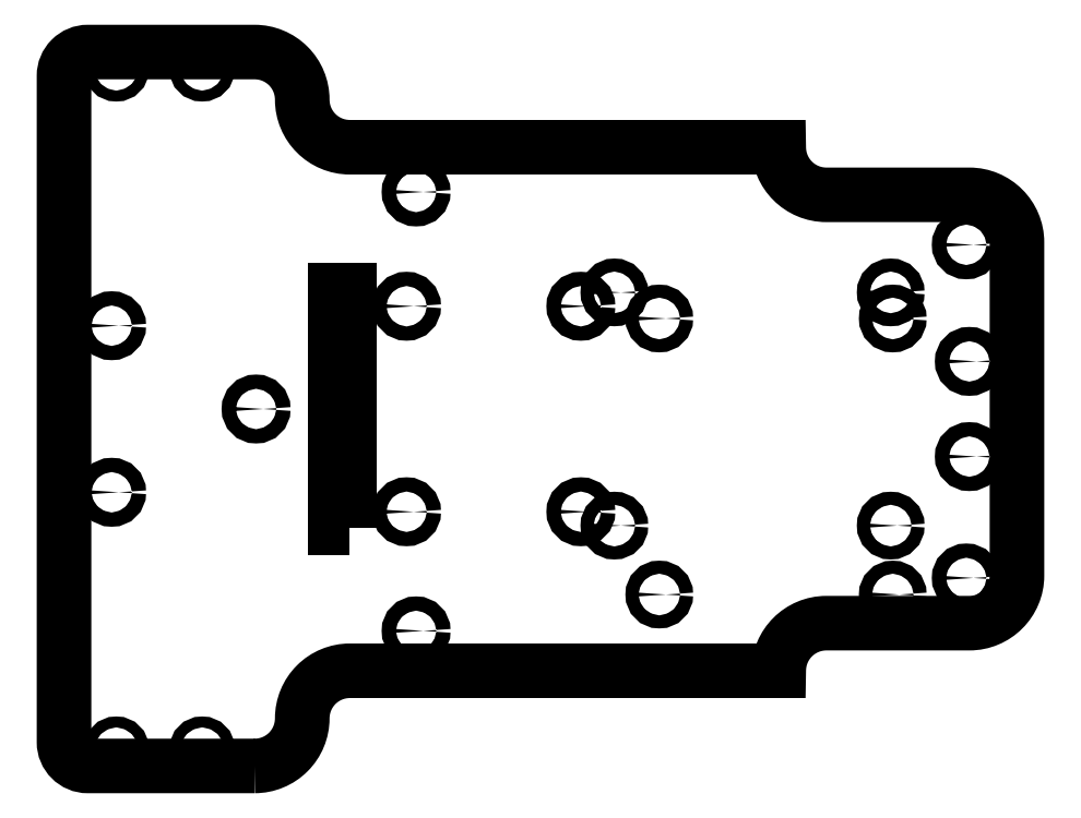
<metadata>
{"format":"dxf","ext":"dxf","renderer":"ezdxf+matplotlib","layout":"modelspace","background":"white","min_lineweight":24,"dpi":150}
</metadata>
<code>
0
SECTION
2
ENTITIES
0
CIRCLE
8
0
10
154
20
48.27
30
0
40
1.375
210
0
220
0
230
1
0
CIRCLE
8
0
10
105
20
48.27
30
0
40
1.375
210
0
220
0
230
1
0
CIRCLE
8
0
10
105
20
106.3
30
0
40
1.375
210
0
220
0
230
1
0
CIRCLE
8
0
10
154
20
106.3
30
0
40
1.375
210
0
220
0
230
1
0
CIRCLE
8
0
10
170
20
97.25
30
0
40
1.5
210
0
220
0
230
1
0
CIRCLE
8
0
10
88.51
20
108.8
30
0
40
1.5
210
0
220
0
230
1
0
CIRCLE
8
0
10
-8.983
20
15.75
30
0
40
1.15
210
0
220
0
230
1
0
CIRCLE
8
0
10
51.93
20
108.8
30
0
40
1.5
210
0
220
0
230
1
0
CIRCLE
8
0
10
-9.961
20
69.75
30
0
40
1.5
210
0
220
0
230
1
0
CIRCLE
8
0
10
53.93
20
132.9
30
0
40
1.5
210
0
220
0
230
1
0
CIRCLE
8
0
10
53.93
20
40.63
30
0
40
1.5
210
0
220
0
230
1
0
CIRCLE
8
0
10
51.93
20
65.66
30
0
40
1.5
210
0
220
0
230
1
0
CIRCLE
8
0
10
-9.961
20
104.8
30
0
40
1.5
210
0
220
0
230
1
0
LWPOLYLINE
8
0
90
4
70
1
43
0
10
40.04
20
62.25
10
40.04
20
112.3
10
37.04
20
112.3
10
37.04
20
62.25
0
CIRCLE
8
0
10
88.51
20
65.66
30
0
40
1.5
210
0
220
0
230
1
0
CIRCLE
8
0
10
95.54
20
62.75
30
0
40
1.375
210
0
220
0
230
1
0
CIRCLE
8
0
10
95.54
20
111.8
30
0
40
1.375
210
0
220
0
230
1
0
CIRCLE
8
0
10
9.017
20
158.8
30
0
40
1.15
210
0
220
0
230
1
0
CIRCLE
8
0
10
153.5
20
111.8
30
0
40
1.375
210
0
220
0
230
1
0
CIRCLE
8
0
10
169.4
20
51.75
30
0
40
1.5
210
0
220
0
230
1
0
CIRCLE
8
0
10
20.35
20
87.25
30
0
40
1.5
210
0
220
0
230
1
0
CIRCLE
8
0
10
169.4
20
121.8
30
0
40
1.5
210
0
220
0
230
1
0
CIRCLE
8
0
10
9.036
20
15.75
30
0
40
1.15
210
0
220
0
230
1
0
CIRCLE
8
0
10
170
20
77.25
30
0
40
1.5
210
0
220
0
230
1
0
CIRCLE
8
0
10
153.5
20
62.75
30
0
40
1.375
210
0
220
0
230
1
0
CIRCLE
8
0
10
-8.983
20
158.8
30
0
40
1.15
210
0
220
0
230
1
0
LWPOLYLINE
8
0
90
18
70
1
43
0
10
20.04
20
12.25
42
0.4142
10
30.04
20
22.25
42
-0.4142
10
40.04
20
32.25
10
130
20
32.25
42
-0.4142
10
140
20
42.25
10
170
20
42.25
42
0.4142
10
180
20
52.25
10
180
20
122.3
42
0.4142
10
170
20
132.3
10
140
20
132.3
42
-0.4142
10
130
20
142.3
10
40.04
20
142.3
42
-0.4142
10
30.04
20
152.3
42
0.4142
10
20.04
20
162.3
10
-14.96
20
162.3
42
0.4142
10
-19.96
20
157.3
10
-19.96
20
17.25
42
0.4142
10
-14.96
20
12.25
0
ENDSEC
0
EOF

</code>
